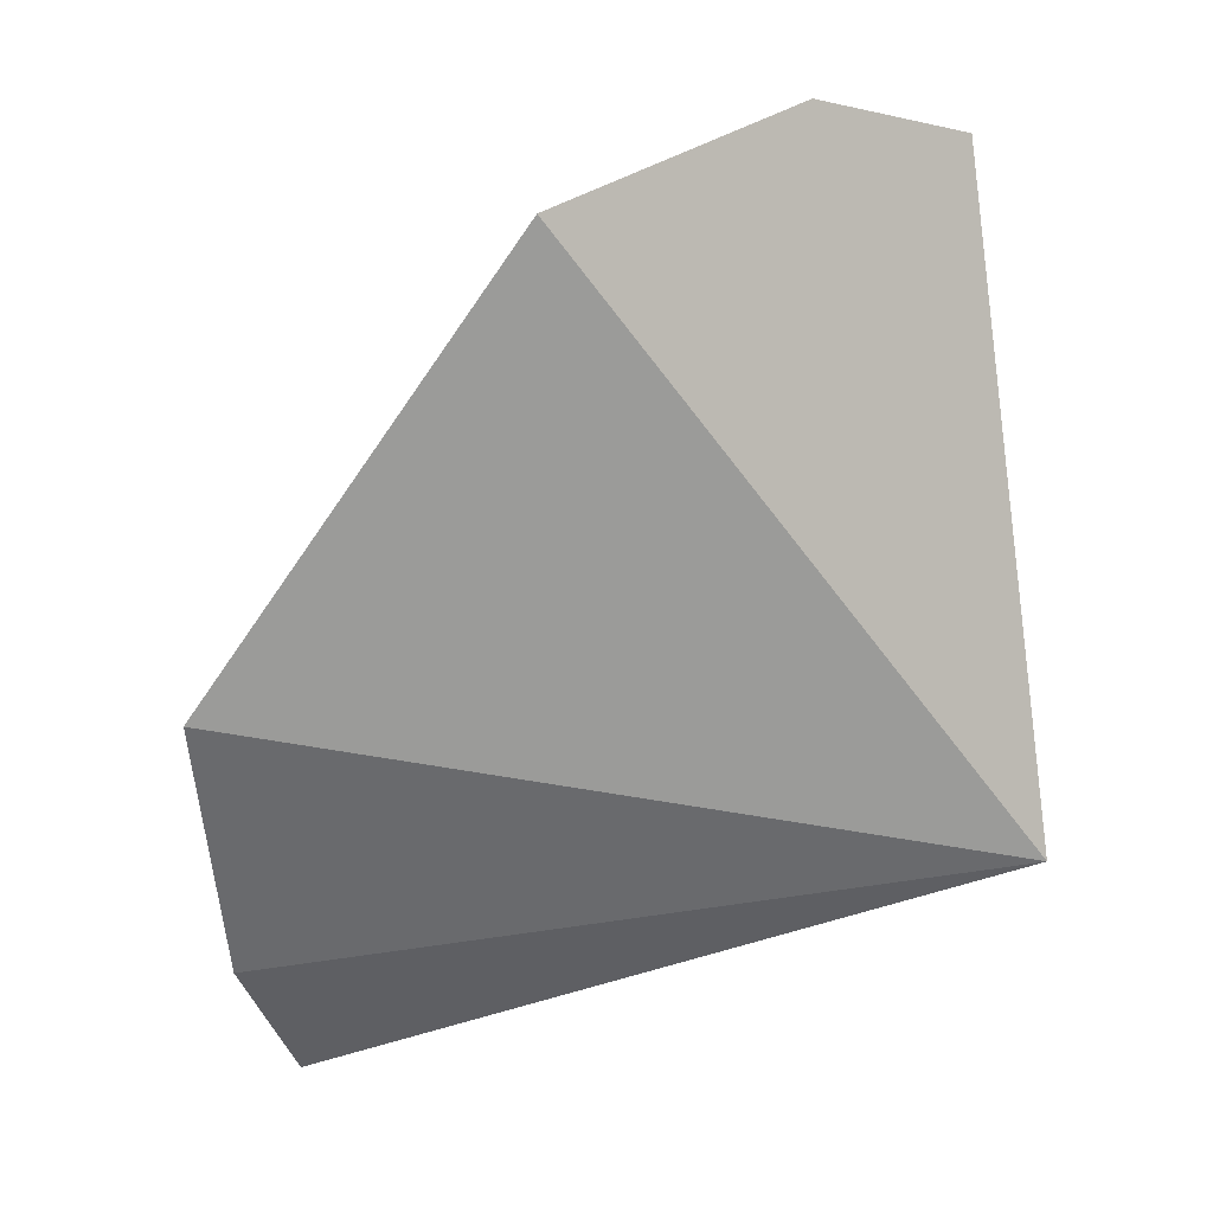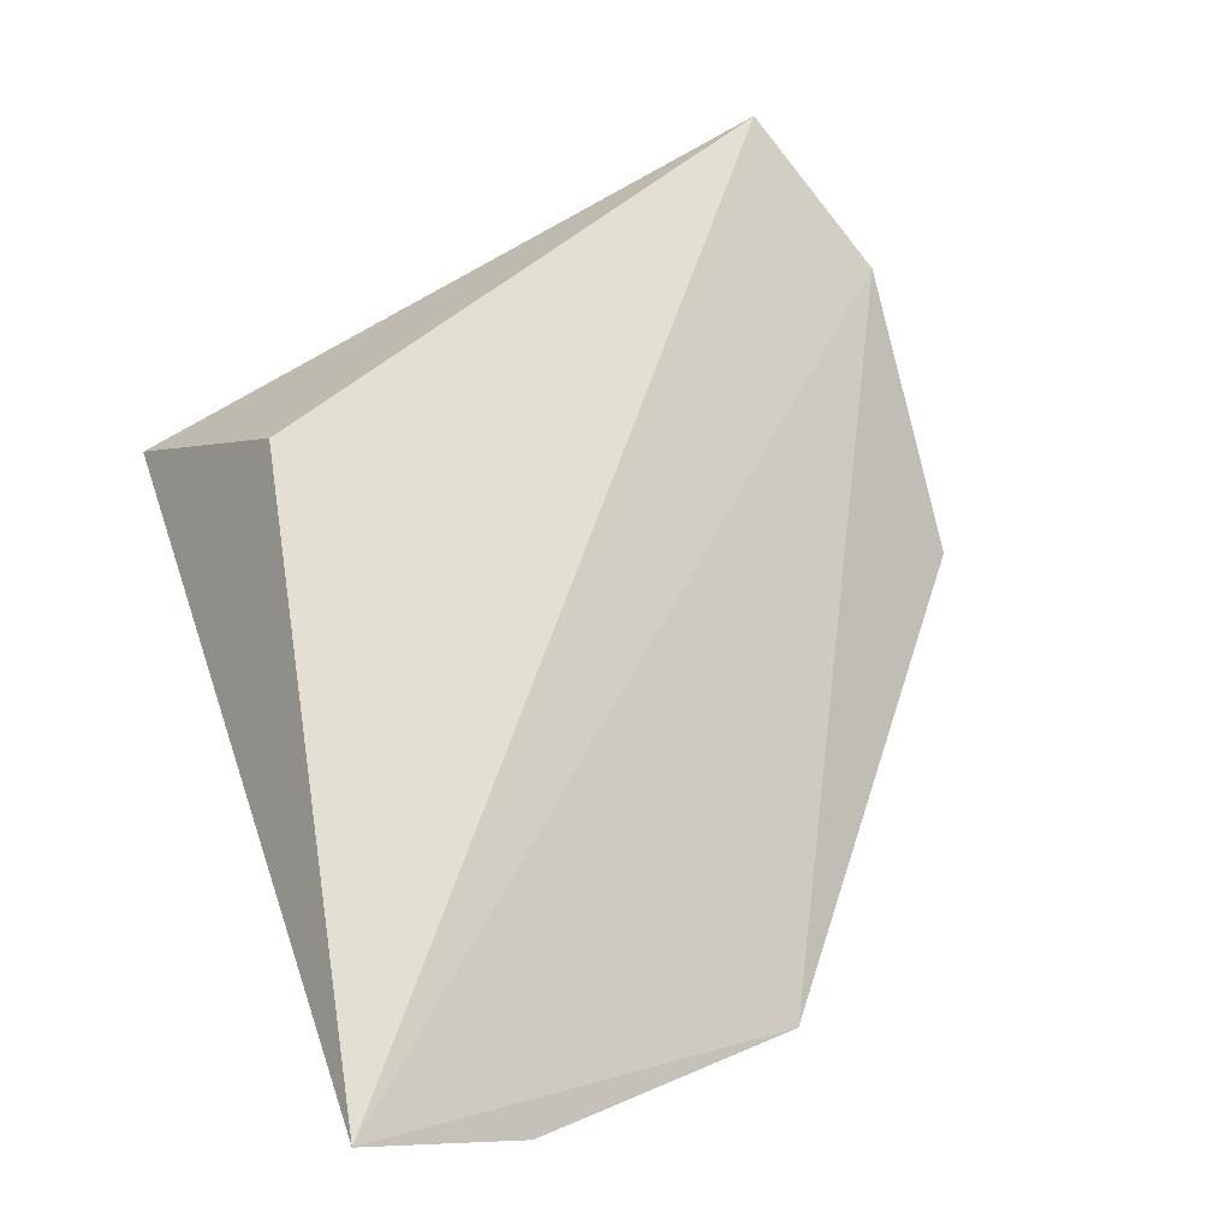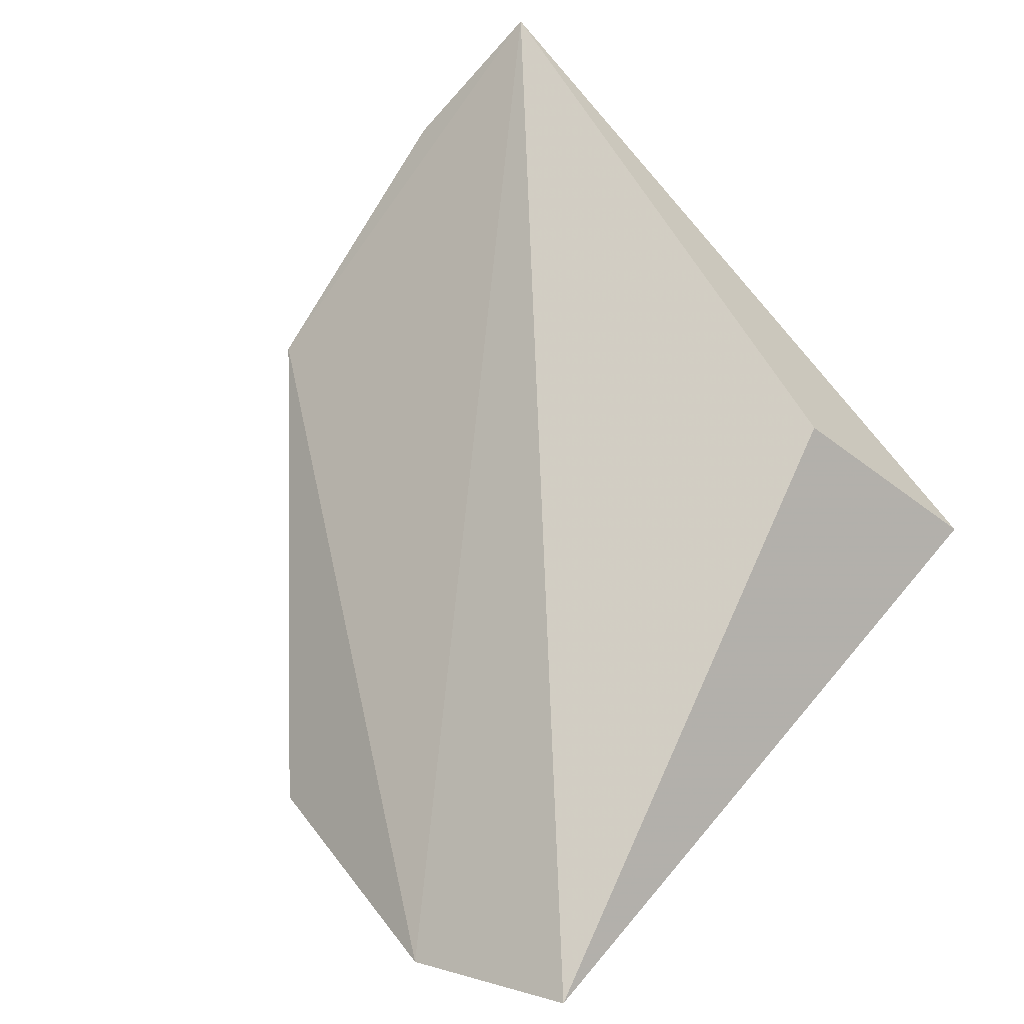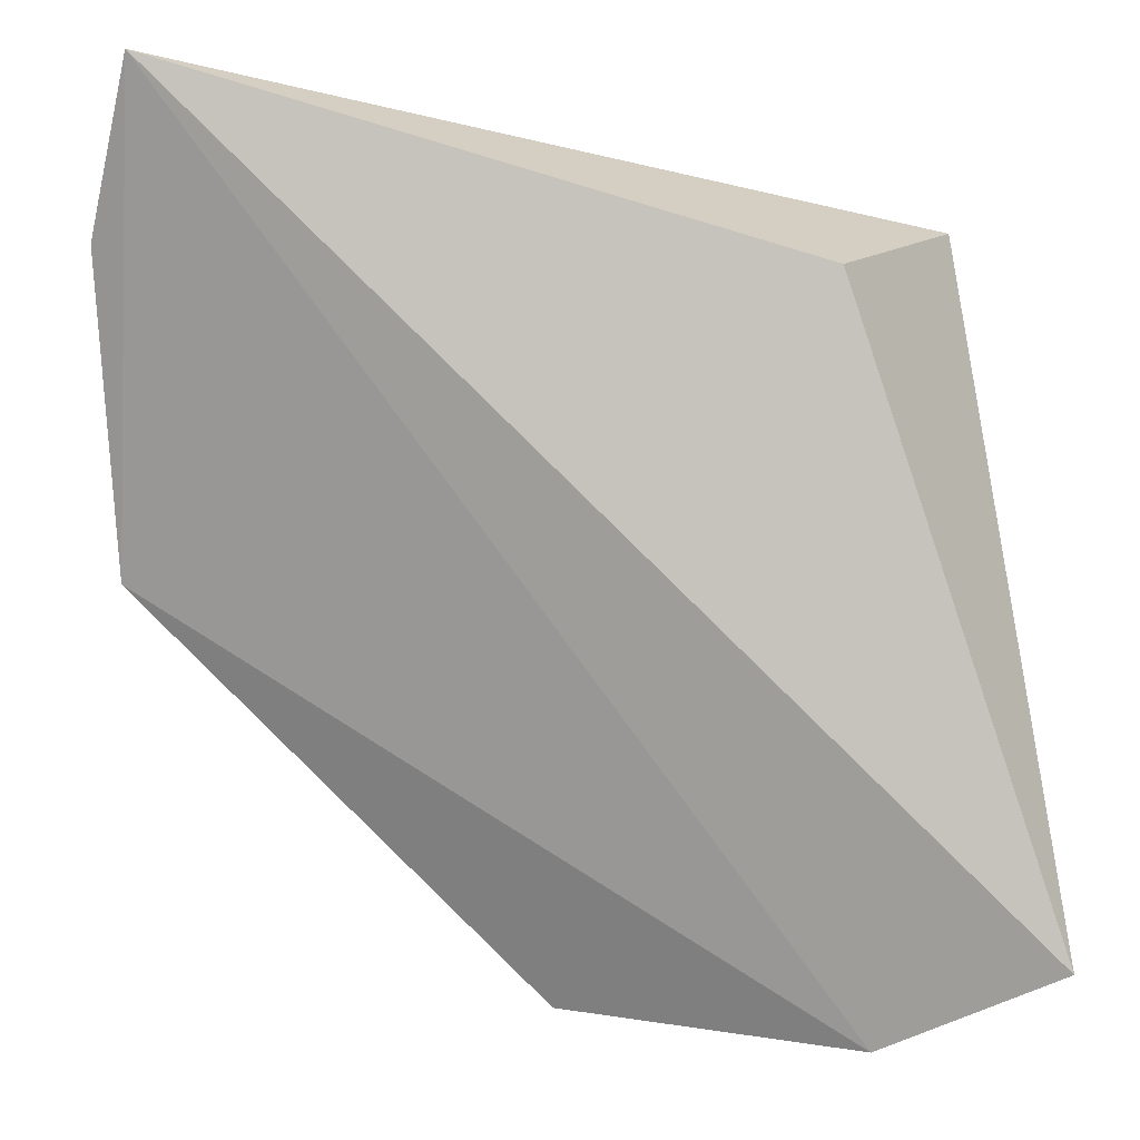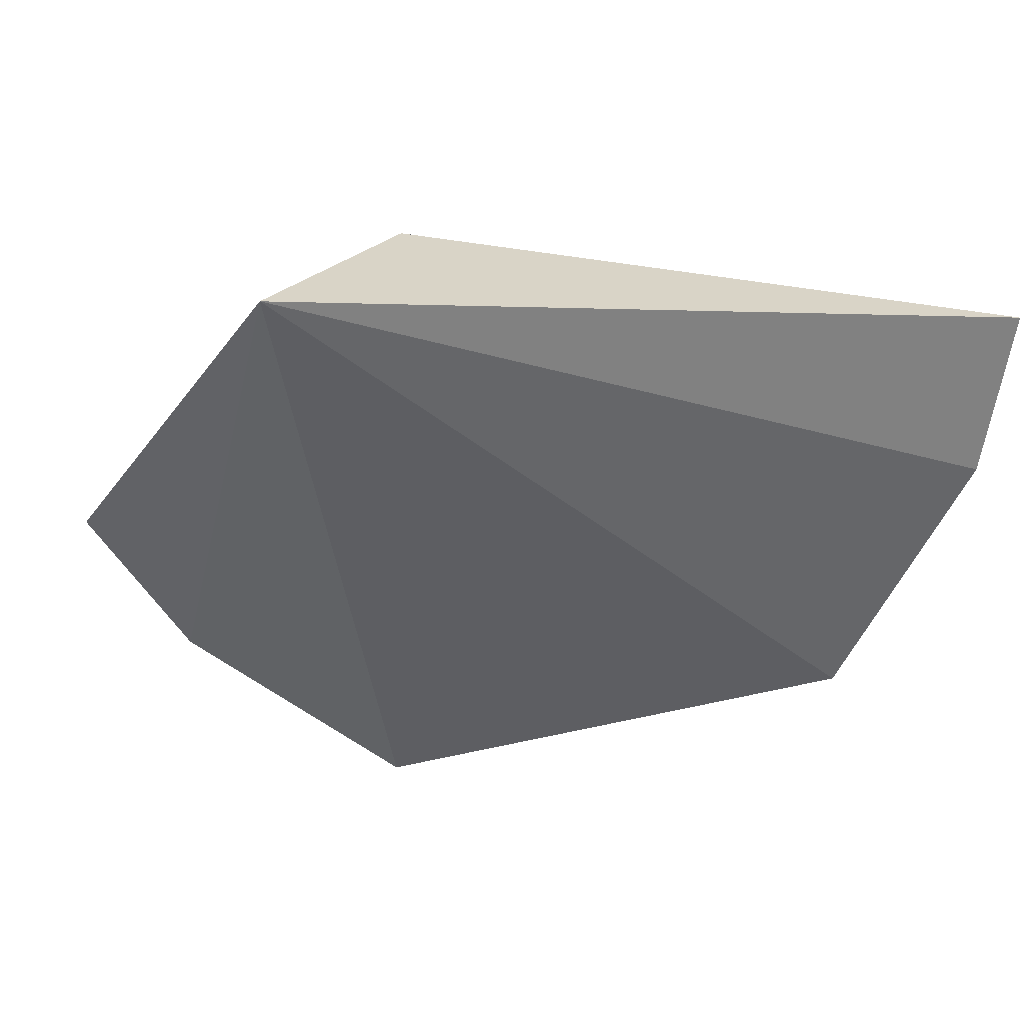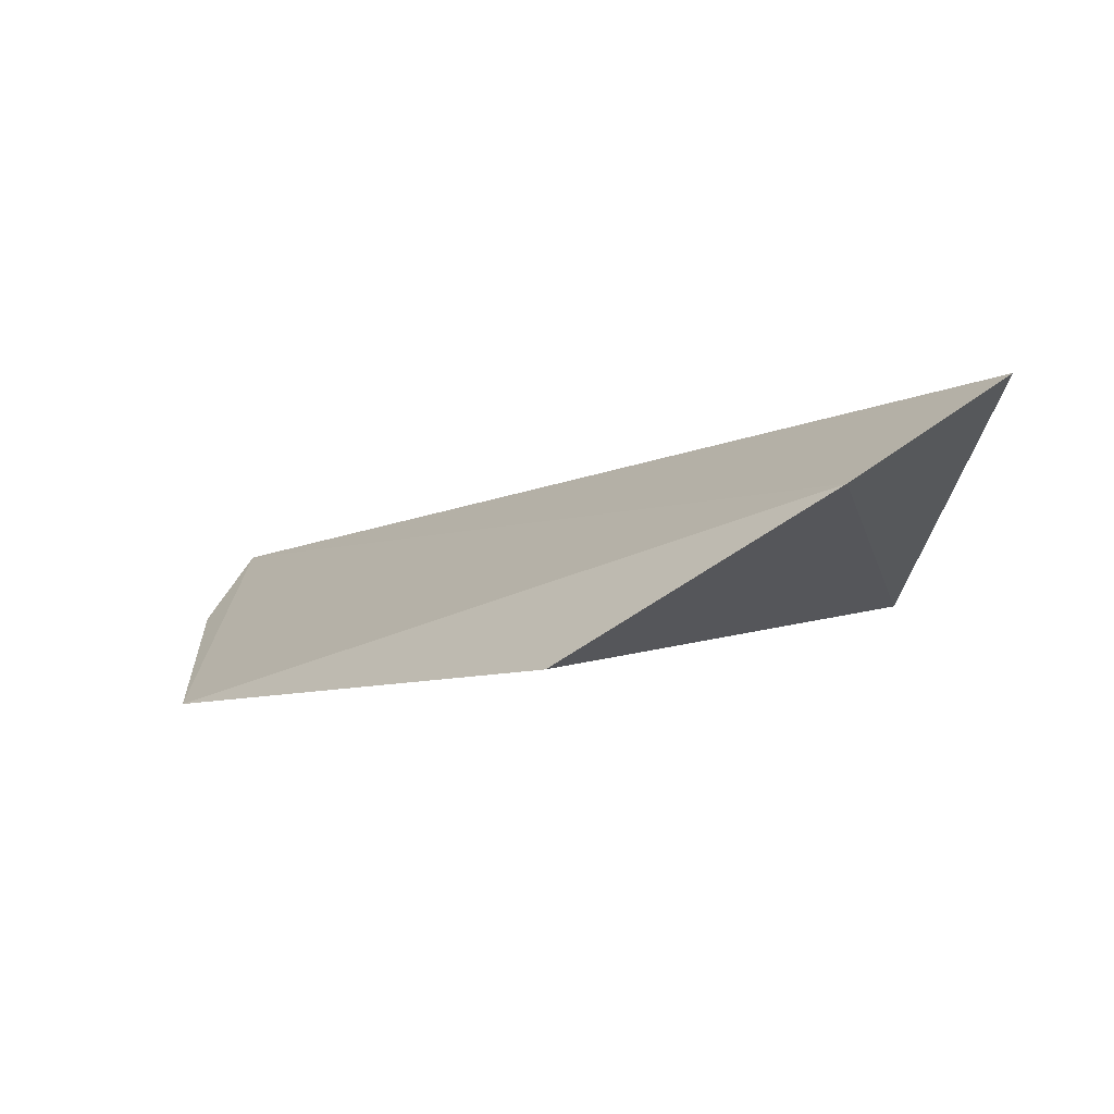
<metadata>
{"format":"obj","ext":"obj","renderer":"f3d","projection":"perspective","resolution":1024,"background":"white","views":[{"elev":-78.0,"azim":12.0,"up":"+Z"},{"elev":58.2,"azim":-115.2,"up":"+Z"},{"elev":69.0,"azim":45.0,"up":"+Z"},{"elev":-10.2,"azim":-12.2,"up":"+Y"},{"elev":-27.2,"azim":161.3,"up":"+Z"},{"elev":-10.8,"azim":4.6,"up":"+Z"}]}
</metadata>
<code>
v 0.05267 -0.2499 0.01277
v 0.05911 -0.247 0.01756
v 0.02302 -0.2134 0.01741
v 0.02214 -0.2197 0.01311
v 0.05633 -0.2172 0.0137
v 0.02394 -0.2317 0.007287
v 0.04943 -0.2211 0.02107
v 0.04152 -0.2481 0.006325
f 1 2 3
f 5 2 1
f 5 4 3
f 6 1 3
f 6 3 4
f 6 4 5
f 7 5 3
f 7 3 2
f 7 2 5
f 8 6 5
f 8 5 1
f 8 1 6

</code>
